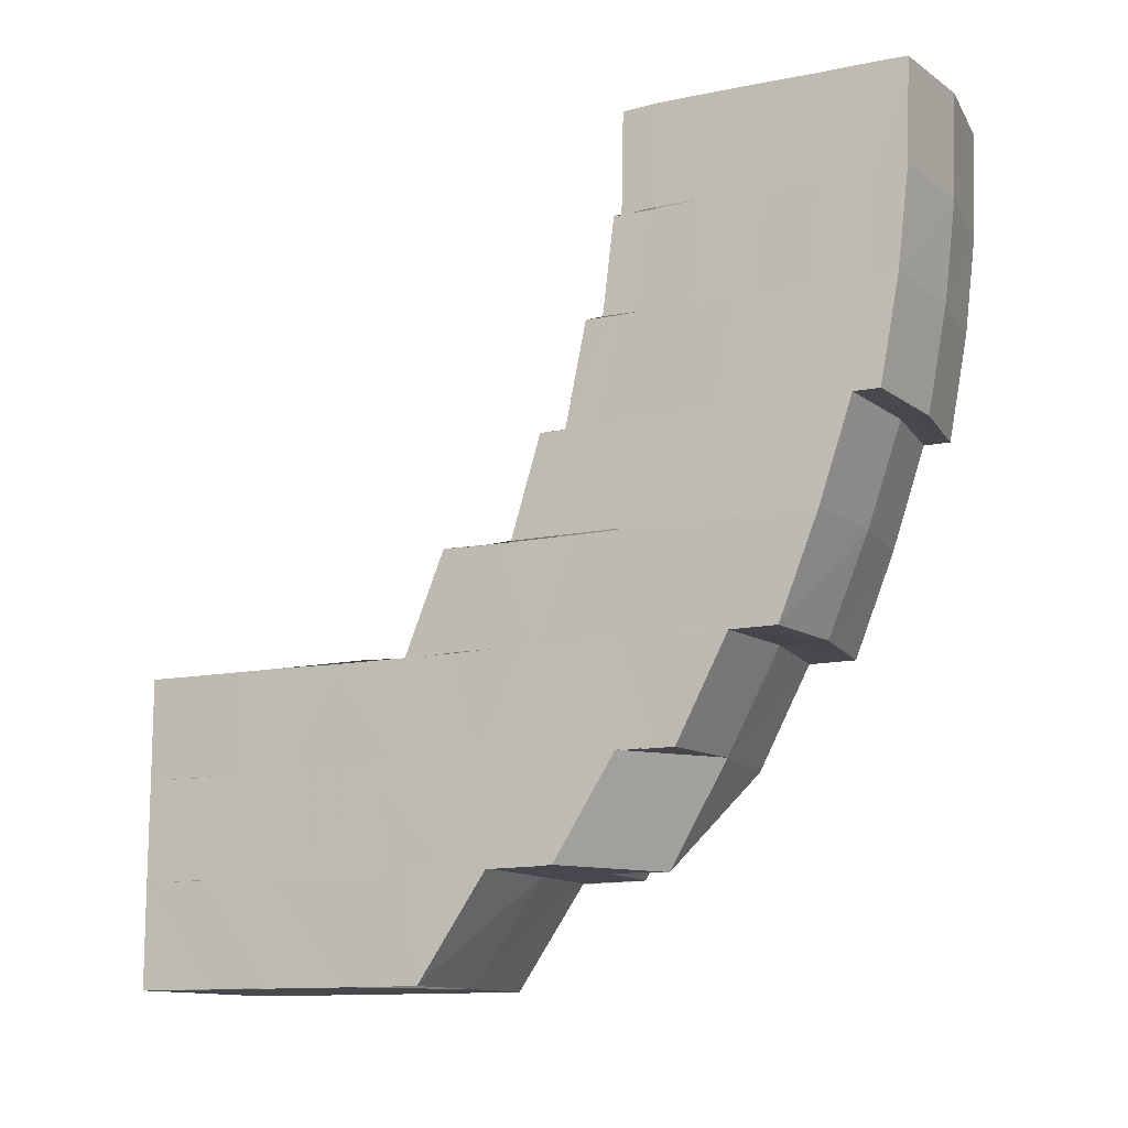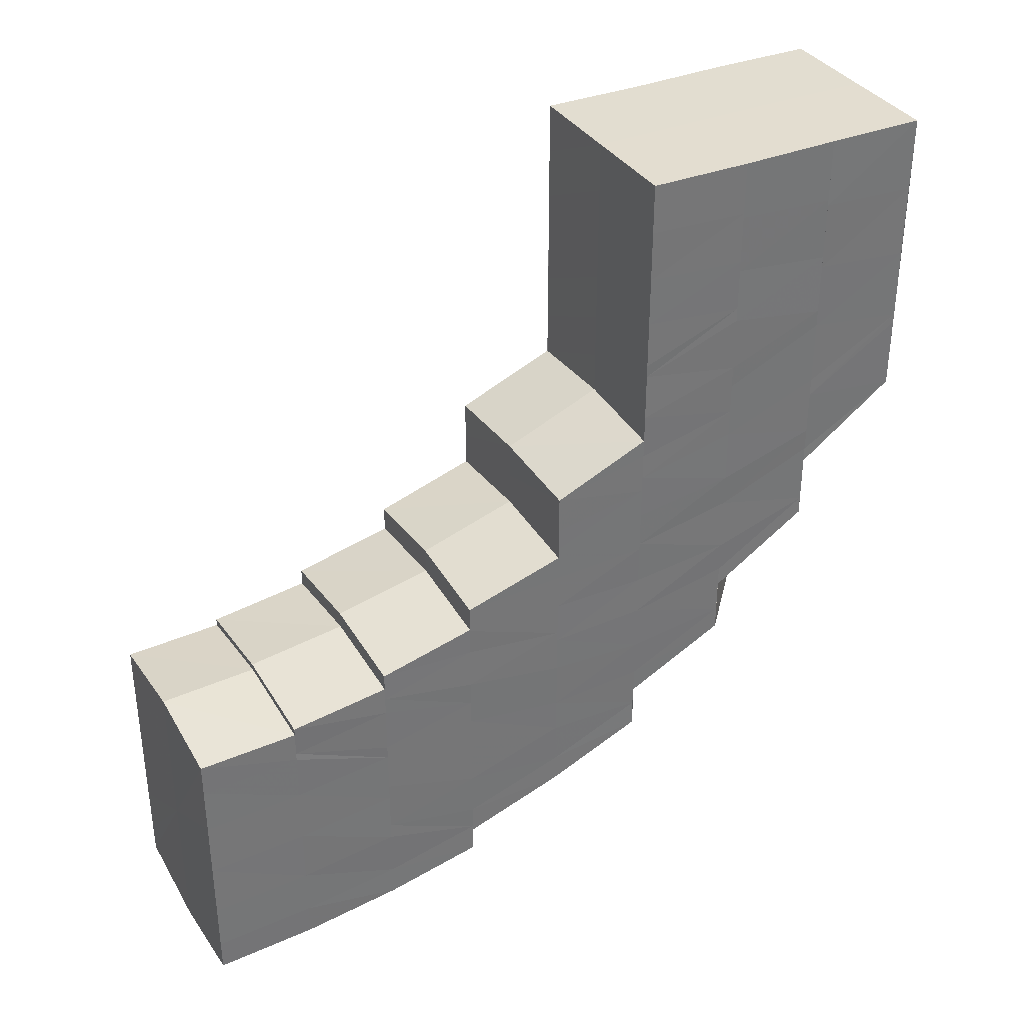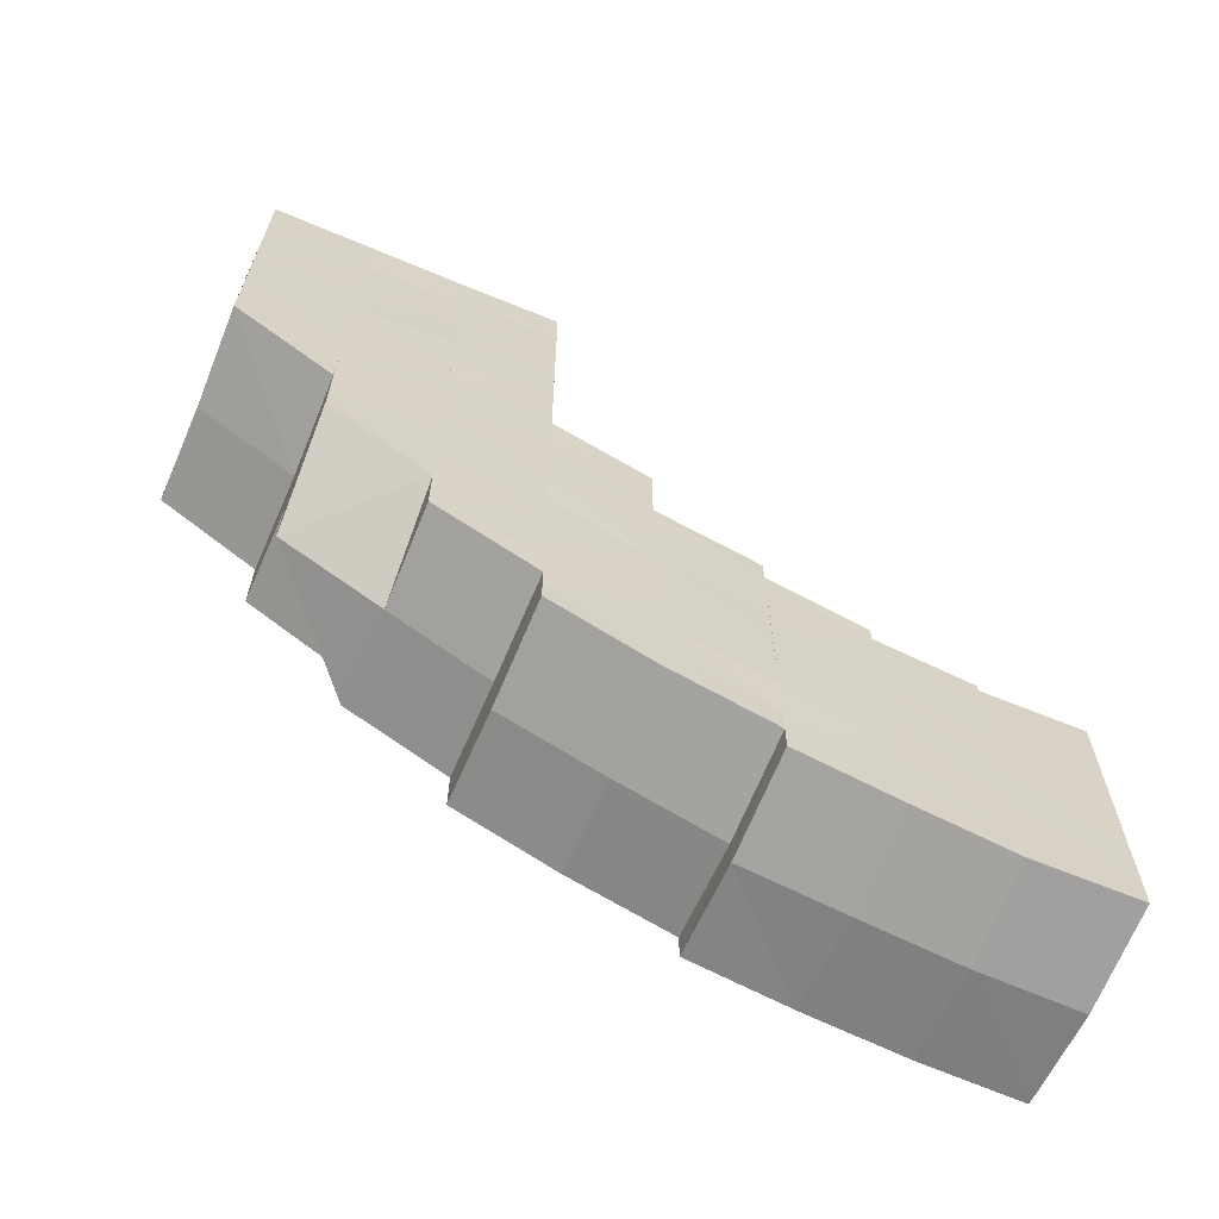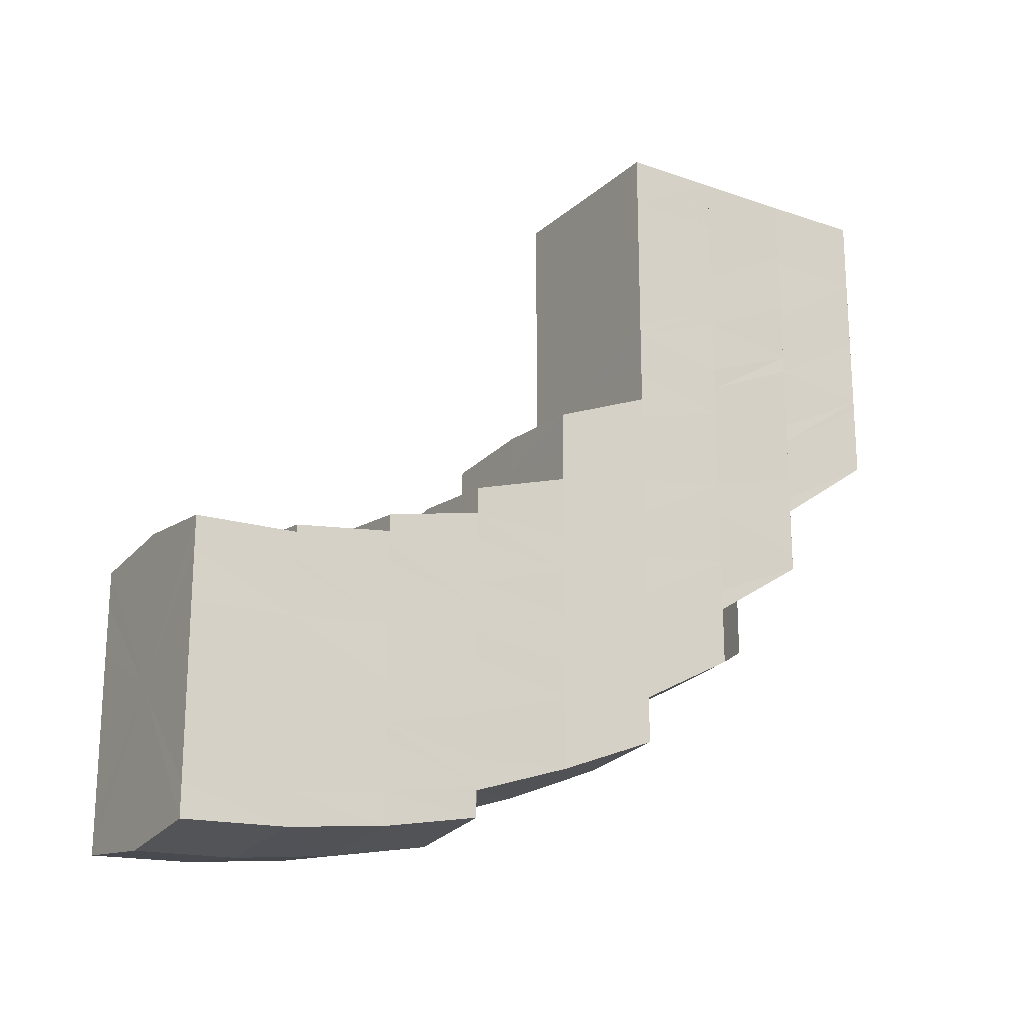
<metadata>
{"format":"obj","ext":"obj","renderer":"f3d","projection":"perspective","resolution":1024,"background":"white","views":[{"elev":-12.2,"azim":116.4,"up":"+Y"},{"elev":35.3,"azim":-118.4,"up":"+Z"},{"elev":-64.8,"azim":67.1,"up":"+Z"},{"elev":-20.0,"azim":-122.4,"up":"+Z"}]}
</metadata>
<code>
o 12956
v 2225 1874 2.485
v 2225 1874 2.485
v 2225 1874 2.486
v 2225 1874 2.486
v 2225 1874 2.487
v 2225 1874 2.488
v 2225 1874 2.487
v 2225 1874 2.486
v 2225 1874 2.487
v 2225 1874 2.485
v 2225 1874 2.49
v 2225 1874 2.487
v 2225 1874 2.488
v 2225 1874 2.488
v 2225 1874 2.487
v 2225 1874 2.488
v 2225 1874 2.49
v 2225 1874 2.488
v 2225 1874 2.49
v 2225 1874 2.492
v 2225 1874 2.491
v 2225 1874 2.49
v 2225 1874 2.492
v 2225 1874 2.494
v 2225 1874 2.492
v 2225 1874 2.495
v 2225 1874 2.499
v 2225 1874 2.495
v 2225 1874 2.495
v 2225 1874 2.492
v 2225 1874 2.498
v 2225 1874 2.499
v 2225 1874 2.499
v 2225 1874 2.495
v 2225 1874 2.504
v 2225 1874 2.503
v 2225 1874 2.499
v 2225 1874 2.504
v 2225 1874 2.504
v 2225 1874 2.509
v 2225 1874 2.508
v 2225 1874 2.509
v 2225 1874 2.509
v 2225 1874 2.504
v 2225 1874 2.515
v 2225 1874 2.507
v 2225 1874 2.512
v 2225 1874 2.515
v 2225 1874 2.509
v 2225 1874 2.504
v 2225 1874 2.52
v 2225 1874 2.524
v 2225 1874 2.529
v 2225 1874 2.532
v 2225 1874 2.537
v 2225 1874 2.539
v 2225 1874 2.544
v 2225 1874 2.542
v 2225 1874 2.549
v 2225 1874 2.55
v 2225 1874 2.55
v 2225 1874 2.555
v 2225 1874 2.56
v 2225 1874 2.554
v 2225 1874 2.555
v 2225 1874 2.56
v 2225 1874 2.56
v 2225 1874 2.565
v 2225 1874 2.565
v 2225 1874 2.56
v 2225 1874 2.565
v 2225 1874 2.565
v 2225 1874 2.565
v 2225 1874 2.565
v 2225 1874 2.56
v 2225 1874 2.555
v 2225 1874 2.565
v 2225 1874 2.56
v 2225 1874 2.565
v 2225 1874 2.565
v 2225 1874 2.56
v 2225 1874 2.56
v 2225 1874 2.555
v 2225 1874 2.565
v 2225 1874 2.56
v 2225 1874 2.555
v 2225 1874 2.55
v 2225 1874 2.555
v 2225 1874 2.554
v 2225 1874 2.555
v 2225 1874 2.55
v 2225 1874 2.55
v 2225 1874 2.55
v 2225 1874 2.545
v 2225 1874 2.549
v 2225 1874 2.545
v 2225 1874 2.55
v 2225 1874 2.546
v 2225 1874 2.545
v 2225 1874 2.541
v 2225 1874 2.541
v 2225 1874 2.537
v 2225 1874 2.545
v 2225 1874 2.544
v 2225 1874 2.541
v 2225 1874 2.537
v 2225 1874 2.537
v 2225 1874 2.548
v 2225 1874 2.533
v 2225 1874 2.537
v 2225 1874 2.533
v 2225 1874 2.533
v 2225 1874 2.529
v 2225 1874 2.533
v 2225 1874 2.537
v 2225 1874 2.53
v 2225 1874 2.529
v 2225 1874 2.533
v 2225 1874 2.525
v 2225 1874 2.526
v 2225 1874 2.529
v 2225 1874 2.525
v 2225 1874 2.525
v 2225 1874 2.522
v 2225 1874 2.523
v 2225 1874 2.522
v 2225 1874 2.52
v 2225 1874 2.522
v 2225 1874 2.525
v 2225 1874 2.521
v 2225 1874 2.522
v 2225 1874 2.52
v 2225 1874 2.52
v 2225 1874 2.518
v 2225 1874 2.519
v 2225 1874 2.518
v 2225 1874 2.516
v 2225 1874 2.518
v 2225 1874 2.52
v 2225 1874 2.517
v 2225 1874 2.516
v 2225 1874 2.516
v 2225 1874 2.518
v 2225 1874 2.517
v 2225 1874 2.516
v 2225 1874 2.515
v 2225 1874 2.515
v 2225 1874 2.516
v 2225 1874 2.517
v 2225 1874 2.516
v 2225 1874 2.516
v 2225 1874 2.515
v 2225 1874 2.515
v 2225 1874 2.514
v 2225 1874 2.514
v 2225 1874 2.515
v 2225 1874 2.512
v 2225 1874 2.513
v 2225 1874 2.516
v 2225 1874 2.515
v 2225 1874 2.508
v 2225 1874 2.51
v 2225 1874 2.515
v 2225 1874 2.507
v 2225 1874 2.505
v 2225 1874 2.503
v 2225 1874 2.513
v 2225 1874 2.511
v 2225 1874 2.514
v 2225 1874 2.514
v 2225 1874 2.511
v 2225 1874 2.514
v 2225 1874 2.506
v 2225 1874 2.511
v 2225 1874 2.506
v 2225 1874 2.501
v 2225 1874 2.5
v 2225 1874 2.506
v 2225 1874 2.5
v 2225 1874 2.496
v 2225 1874 2.494
v 2225 1874 2.495
v 2225 1874 2.5
v 2225 1874 2.491
v 2225 1874 2.493
v 2225 1874 2.497
v 2225 1874 2.495
v 2225 1874 2.488
v 2225 1874 2.49
v 2225 1874 2.49
v 2225 1874 2.494
v 2225 1874 2.487
v 2225 1874 2.489
v 2225 1874 2.486
v 2225 1874 2.489
v 2225 1874 2.492
v 2225 1874 2.495
v 2225 1874 2.499
v 2225 1874 2.498
v 2225 1874 2.5
v 2225 1874 2.503
v 2225 1874 2.508
v 2225 1874 2.502
v 2225 1874 2.506
v 2225 1874 2.507
v 2225 1874 2.504
v 2225 1874 2.509
v 2225 1874 2.511
v 2225 1874 2.51
v 2225 1874 2.512
v 2225 1874 2.509
v 2225 1874 2.515
v 2225 1874 2.516
v 2225 1874 2.515
v 2225 1874 2.517
v 2225 1874 2.515
v 2225 1874 2.521
v 2225 1874 2.517
v 2225 1874 2.52
v 2225 1874 2.52
v 2225 1874 2.518
v 2225 1874 2.519
v 2225 1874 2.523
v 2225 1874 2.525
v 2225 1874 2.522
v 2225 1874 2.523
v 2225 1874 2.527
v 2225 1874 2.519
v 2225 1874 2.527
v 2225 1874 2.53
v 2225 1874 2.533
v 2225 1874 2.529
v 2225 1874 2.535
v 2225 1874 2.537
v 2225 1874 2.52
v 2225 1874 2.524
v 2225 1874 2.523
v 2225 1874 2.521
v 2225 1874 2.526
v 2225 1874 2.529
v 2225 1874 2.528
v 2225 1874 2.535
v 2225 1874 2.532
v 2225 1874 2.542
v 2225 1874 2.536
v 2225 1874 2.535
v 2225 1874 2.529
v 2225 1874 2.532
v 2225 1874 2.534
v 2225 1874 2.538
v 2225 1874 2.537
v 2225 1874 2.539
v 2225 1874 2.54
v 2225 1874 2.542
v 2225 1874 2.546
v 2225 1874 2.552
v 2225 1874 2.553
v 2225 1874 2.559
v 2225 1874 2.559
v 2225 1874 2.565
v 2225 1874 2.544
v 2225 1874 2.543
v 2225 1874 2.542
v 2225 1874 2.55
v 2225 1874 2.551
v 2225 1874 2.558
v 2225 1874 2.558
v 2225 1874 2.565
v 2225 1874 2.565
v 2225 1874 2.565
v 2225 1874 2.565
v 2225 1874 2.557
v 2225 1874 2.565
v 2225 1874 2.565
v 2225 1874 2.559
v 2225 1874 2.558
v 2225 1874 2.557
v 2225 1874 2.565
v 2225 1874 2.55
v 2225 1874 2.558
v 2225 1874 2.565
v 2225 1874 2.55
v 2225 1874 2.551
v 2225 1874 2.543
v 2225 1874 2.544
v 2225 1874 2.536
v 2225 1874 2.535
v 2225 1874 2.535
v 2225 1874 2.528
v 2225 1874 2.557
v 2225 1874 2.565
v 2225 1874 2.549
v 2225 1874 2.55
v 2225 1874 2.542
v 2225 1874 2.542
v 2225 1874 2.542
v 2225 1874 2.535
v 2225 1874 2.534
v 2225 1874 2.528
v 2225 1874 2.527
v 2225 1874 2.528
v 2225 1874 2.528
v 2225 1874 2.535
v 2225 1874 2.521
v 2225 1874 2.528
v 2225 1874 2.521
v 2225 1874 2.521
v 2225 1874 2.515
v 2225 1874 2.514
v 2225 1874 2.515
v 2225 1874 2.523
v 2225 1874 2.517
v 2225 1874 2.526
v 2225 1874 2.532
v 2225 1874 2.534
v 2225 1874 2.54
v 2225 1874 2.538
v 2225 1874 2.546
v 2225 1874 2.548
v 2225 1874 2.553
v 2225 1874 2.552
v 2225 1874 2.559
v 2225 1874 2.565
v 2225 1874 2.514
v 2225 1874 2.514
v 2225 1874 2.515
v 2225 1874 2.515
v 2225 1874 2.515
v 2225 1874 2.514
v 2225 1874 2.514
v 2225 1874 2.515
v 2225 1874 2.514
v 2225 1874 2.515
v 2225 1874 2.516
v 2225 1874 2.515
v 2225 1874 2.514
v 2225 1874 2.511
v 2225 1874 2.511
v 2225 1874 2.516
v 2225 1874 2.512
v 2225 1874 2.511
v 2225 1874 2.506
v 2225 1874 2.514
v 2225 1874 2.514
v 2225 1874 2.513
v 2225 1874 2.507
v 2225 1874 2.506
v 2225 1874 2.506
v 2225 1874 2.5
v 2225 1874 2.5
v 2225 1874 2.5
v 2225 1874 2.494
v 2225 1874 2.501
v 2225 1874 2.495
v 2225 1874 2.494
v 2225 1874 2.489
v 2225 1874 2.496
v 2225 1874 2.49
v 2225 1874 2.486
v 2225 1874 2.489
v 2225 1874 2.491
v 2225 1874 2.487
v 2225 1874 2.486
v 2225 1874 2.488
v 2225 1874 2.493
v 2225 1874 2.49
v 2225 1874 2.497
v 2225 1874 2.5
v 2225 1874 2.505
v 2225 1874 2.503
v 2225 1874 2.51
v 2225 1874 2.508
v 2225 1874 2.515
v 2225 1874 2.517
v 2225 1874 2.518
v 2225 1874 2.52
v 2225 1874 2.503
v 2225 1874 2.495
v 2225 1874 2.508
v 2225 1874 2.511
v 2225 1874 2.516
v 2225 1874 2.513
v 2225 1874 2.52
v 2225 1874 2.523
v 2225 1874 2.522
v 2225 1874 2.525
v 2225 1874 2.498
v 2225 1874 2.495
v 2225 1874 2.492
v 2225 1874 2.502
v 2225 1874 2.499
v 2225 1874 2.506
v 2225 1874 2.51
v 2225 1874 2.515
v 2225 1874 2.519
v 2225 1874 2.523
v 2225 1874 2.519
v 2225 1874 2.527
v 2225 1874 2.53
v 2225 1874 2.533
v 2225 1874 2.537
v 2225 1874 2.485
v 2225 1874 2.486
v 2225 1874 2.5
v 2225 1874 2.489
v 2225 1874 2.486
v 2225 1874 2.494
v 2225 1874 2.489
v 2225 1874 2.5
v 2225 1874 2.494
v 2225 1874 2.506
v 2225 1874 2.5
v 2225 1874 2.511
v 2225 1874 2.506
v 2225 1874 2.514
v 2225 1874 2.511
v 2225 1874 2.515
v 2225 1874 2.514
f 1 2 3
f 4 5 1
f 5 6 2
f 2 7 8
f 9 2 10
f 6 11 12
f 12 13 7
f 14 12 2
f 2 12 15
f 16 17 13
f 12 16 18
f 19 16 12
f 19 20 16
f 20 21 16
f 16 21 22
f 21 23 22
f 21 24 23
f 25 26 21
f 26 27 24
f 28 24 21
f 24 29 30
f 31 32 29
f 33 31 24
f 24 31 34
f 33 35 31
f 35 36 31
f 31 36 37
f 36 38 37
f 39 40 36
f 36 41 38
f 42 41 36
f 41 43 44
f 42 45 41
f 46 47 35
f 48 47 46
f 47 49 50
f 48 51 47
f 52 51 48
f 52 53 51
f 54 53 52
f 54 55 53
f 56 55 54
f 56 57 55
f 57 58 55
f 57 59 58
f 60 59 57
f 61 62 59
f 62 63 64
f 65 64 59
f 66 67 64
f 63 68 67
f 68 69 67
f 70 71 66
f 68 69 72
f 73 68 72
f 73 74 75
f 70 75 76
f 77 73 70
f 77 73 72
f 78 77 70
f 79 77 72
f 79 80 81
f 82 81 83
f 82 84 85
f 85 70 86
f 86 70 65
f 86 76 87
f 88 78 86
f 89 82 90
f 89 83 91
f 90 86 92
f 93 88 92
f 92 86 60
f 92 60 94
f 95 91 96
f 95 89 97
f 97 92 98
f 98 92 94
f 99 93 98
f 98 94 100
f 101 98 100
f 101 100 102
f 103 98 101
f 104 95 103
f 105 103 101
f 106 101 102
f 105 101 106
f 107 105 106
f 108 95 104
f 107 106 109
f 106 110 111
f 109 106 112
f 109 112 113
f 114 115 109
f 116 109 113
f 117 114 116
f 118 109 116
f 116 113 119
f 120 116 119
f 121 116 120
f 122 121 120
f 120 123 124
f 122 120 125
f 125 120 126
f 125 126 127
f 128 129 125
f 130 125 127
f 131 125 130
f 132 131 130
f 130 133 134
f 132 130 135
f 135 130 136
f 135 136 137
f 138 139 135
f 140 135 141
f 142 143 140
f 143 135 144
f 145 144 146
f 147 148 145
f 148 149 150
f 149 151 152
f 153 150 154
f 155 156 153
f 157 158 156
f 158 159 160
f 161 158 157
f 161 162 158
f 162 163 158
f 164 161 157
f 165 162 161
f 166 165 161
f 162 167 163
f 164 157 168
f 168 169 170
f 171 168 172
f 173 164 168
f 173 168 174
f 175 173 171
f 176 164 173
f 177 176 173
f 177 173 178
f 179 177 175
f 180 176 177
f 181 182 179
f 182 180 177
f 182 177 183
f 184 180 182
f 184 185 180
f 185 186 180
f 22 185 184
f 185 187 186
f 188 189 184
f 190 184 182
f 18 184 190
f 190 182 191
f 192 188 190
f 193 190 181
f 194 192 193
f 15 190 195
f 196 197 187
f 197 198 199
f 34 199 187
f 187 199 200
f 187 200 186
f 186 200 166
f 200 165 166
f 200 201 165
f 199 201 200
f 201 202 165
f 199 203 201
f 37 203 199
f 203 204 201
f 201 204 202
f 203 205 204
f 206 207 205
f 204 208 202
f 202 208 167
f 205 209 204
f 204 209 208
f 205 210 209
f 211 210 205
f 209 212 208
f 208 213 167
f 210 214 209
f 209 214 212
f 210 215 214
f 216 217 215
f 167 213 218
f 167 218 163
f 163 218 143
f 213 219 218
f 218 220 221
f 213 222 219
f 222 223 219
f 219 223 131
f 223 224 225
f 222 226 223
f 226 227 223
f 228 226 222
f 212 228 222
f 226 229 227
f 214 228 212
f 229 230 227
f 227 230 121
f 230 231 232
f 233 234 231
f 230 233 118
f 214 235 228
f 215 235 214
f 235 236 228
f 215 237 235
f 238 237 215
f 237 239 235
f 235 239 236
f 237 240 239
f 241 242 240
f 240 243 239
f 242 244 245
f 246 245 240
f 239 247 236
f 239 243 247
f 236 247 229
f 247 248 229
f 243 249 247
f 247 249 248
f 243 250 249
f 249 251 248
f 248 251 233
f 251 252 233
f 250 253 249
f 251 254 252
f 254 104 252
f 254 108 104
f 253 255 254
f 255 108 254
f 255 256 108
f 256 257 108
f 256 258 257
f 258 259 257
f 258 260 259
f 261 255 253
f 250 261 253
f 262 261 250
f 245 262 250
f 263 262 245
f 262 264 261
f 264 265 261
f 264 266 265
f 266 267 265
f 266 268 267
f 269 270 267
f 270 79 259
f 270 79 72
f 269 270 72
f 271 269 72
f 271 269 272
f 273 271 72
f 274 273 72
f 69 274 72
f 69 274 275
f 274 273 276
f 273 271 277
f 277 278 272
f 277 272 279
f 280 281 276
f 280 276 282
f 283 280 282
f 283 282 284
f 285 283 284
f 285 284 286
f 286 284 287
f 286 288 289
f 290 291 277
f 290 277 292
f 292 277 279
f 292 279 263
f 293 290 292
f 294 292 263
f 293 292 294
f 295 293 294
f 294 296 297
f 295 294 298
f 298 297 299
f 298 294 246
f 287 295 298
f 287 298 300
f 300 298 301
f 300 301 238
f 302 303 300
f 304 300 238
f 305 300 304
f 306 305 304
f 304 307 308
f 306 304 309
f 309 304 310
f 309 310 211
f 41 309 211
f 45 309 41
f 45 306 309
f 311 306 45
f 312 311 45
f 313 311 312
f 313 314 311
f 315 314 313
f 315 316 314
f 316 317 314
f 316 318 317
f 319 318 316
f 319 320 318
f 320 321 318
f 320 322 321
f 322 275 321
f 322 323 275
f 324 325 326
f 325 327 328
f 327 329 330
f 326 331 332
f 333 334 331
f 334 335 336
f 336 337 338
f 335 339 340
f 341 337 342
f 343 344 341
f 137 345 340
f 340 345 346
f 340 346 347
f 337 347 348
f 342 347 349
f 347 346 350
f 347 350 351
f 349 350 352
f 346 353 350
f 350 353 354
f 350 354 355
f 352 354 356
f 353 357 354
f 354 357 358
f 356 358 359
f 354 358 360
f 357 361 358
f 358 361 9
f 358 362 363
f 361 364 362
f 365 366 364
f 361 365 14
f 367 365 361
f 367 368 365
f 369 368 367
f 370 369 367
f 371 369 370
f 372 371 370
f 373 371 372
f 373 374 371
f 127 374 373
f 375 376 373
f 368 377 378
f 379 377 368
f 379 380 377
f 381 380 379
f 382 381 379
f 383 381 382
f 383 384 381
f 119 384 383
f 385 386 383
f 377 387 378
f 378 387 20
f 387 388 389
f 390 391 388
f 387 390 28
f 392 390 387
f 392 393 390
f 394 393 392
f 394 395 393
f 396 395 394
f 397 396 394
f 398 396 397
f 398 399 396
f 112 399 398
f 400 401 399
f 402 403 404
f 403 405 404
f 406 402 404
f 405 407 404
f 408 406 404
f 407 409 404
f 410 408 404
f 409 411 404
f 412 410 404
f 411 413 404
f 414 412 404
f 413 415 404
f 416 414 404
f 415 417 404
f 418 416 404
f 417 418 404

</code>
